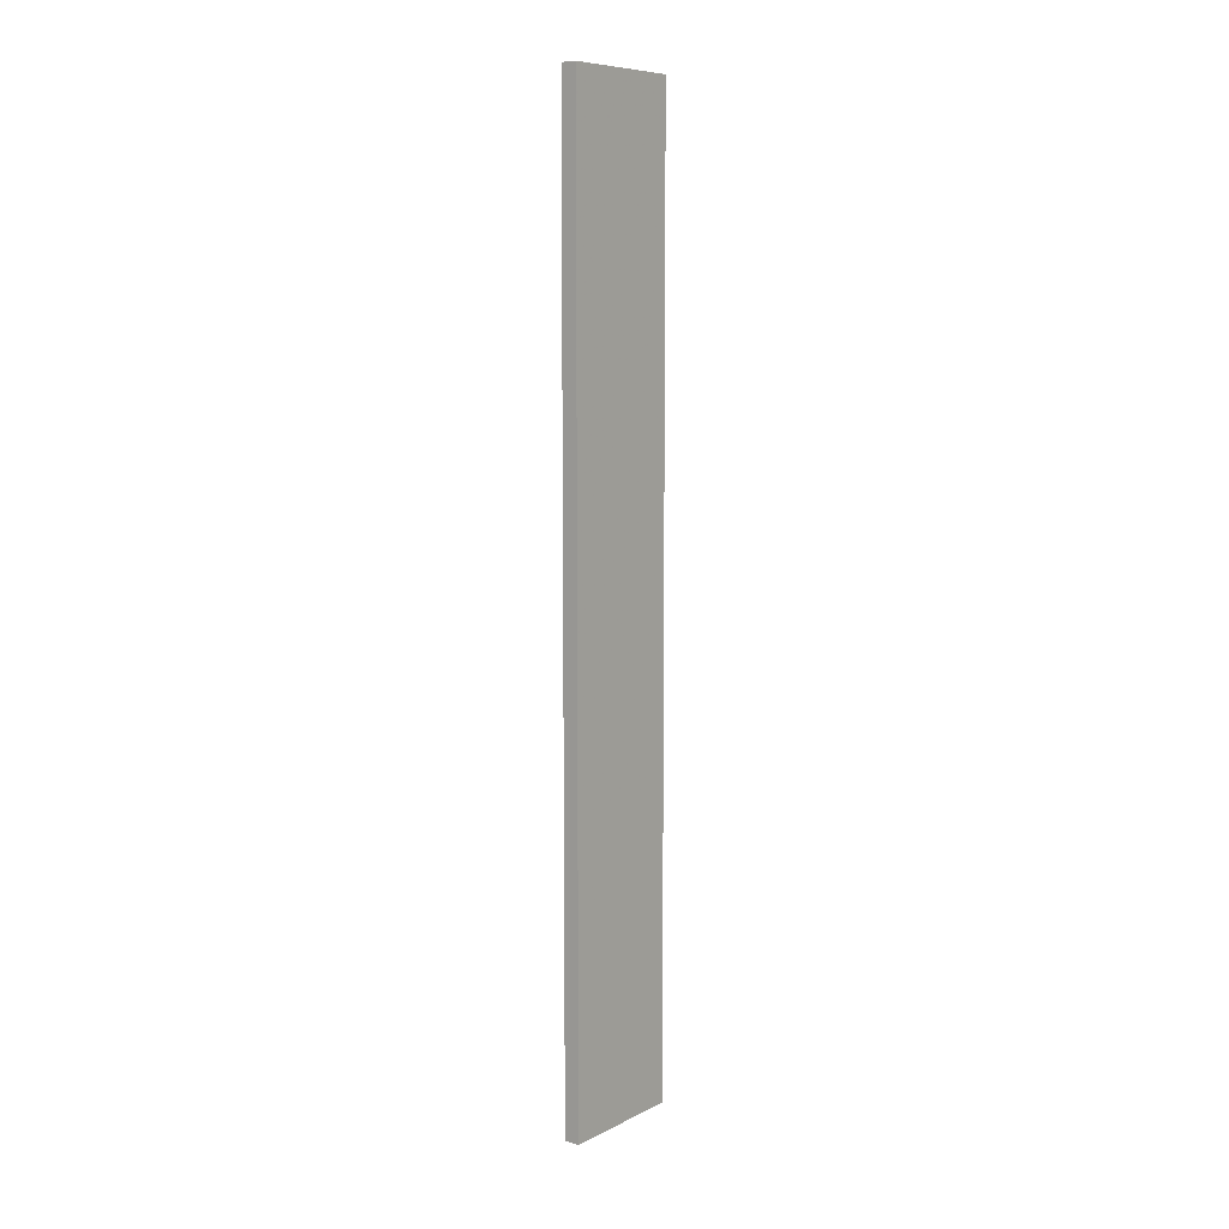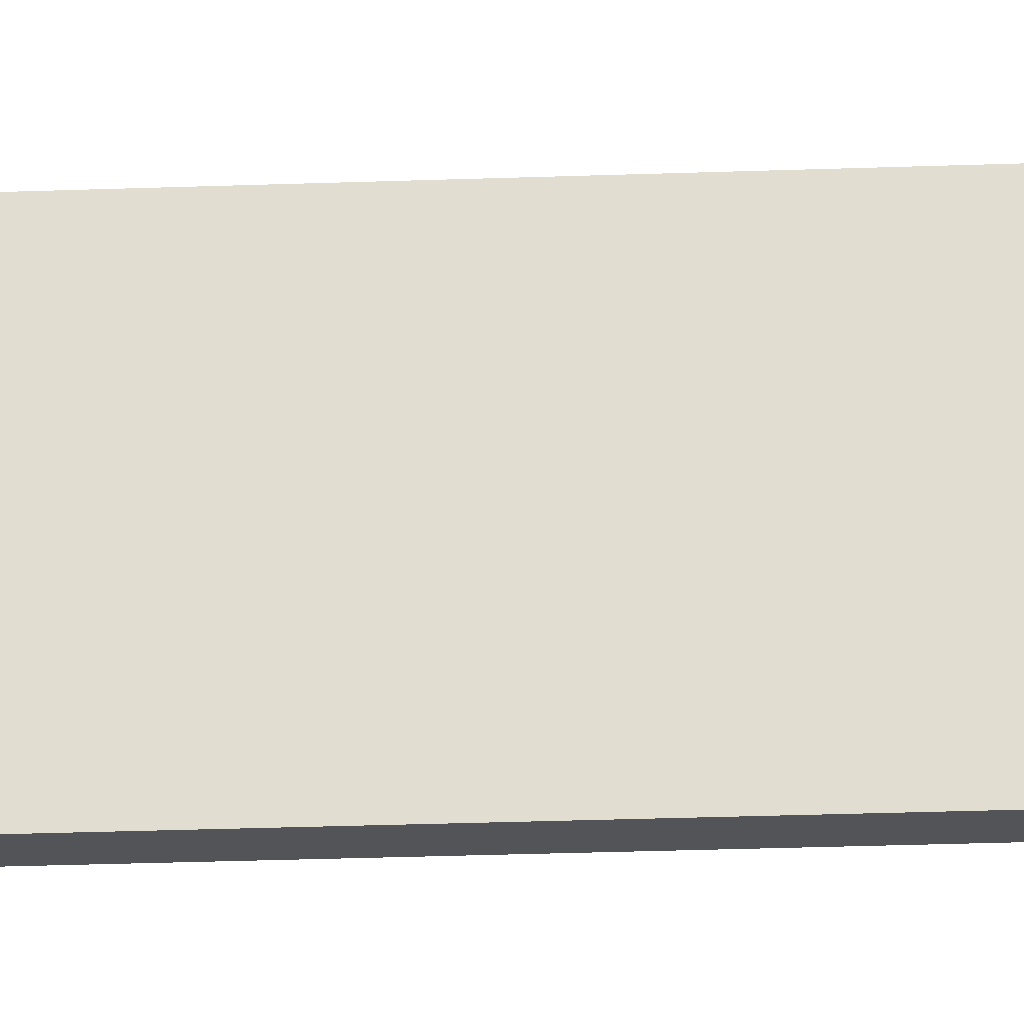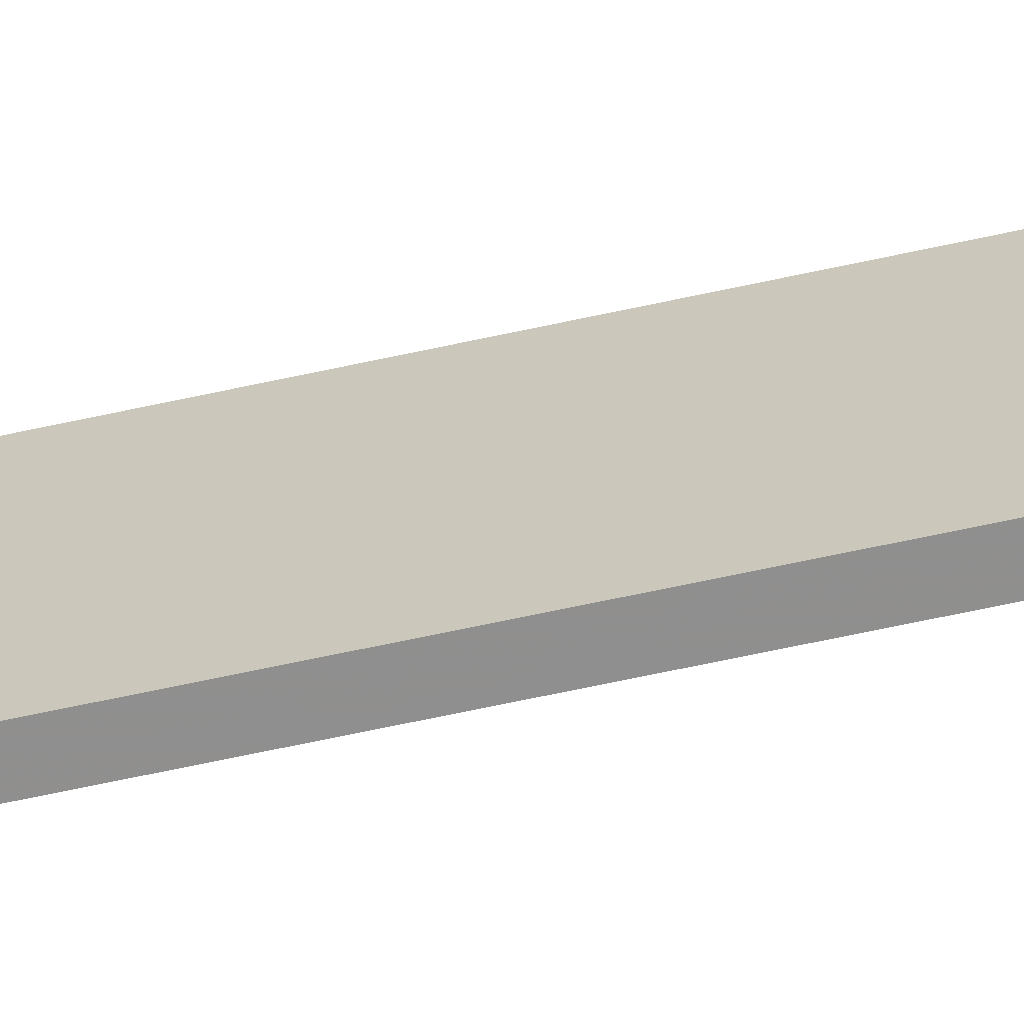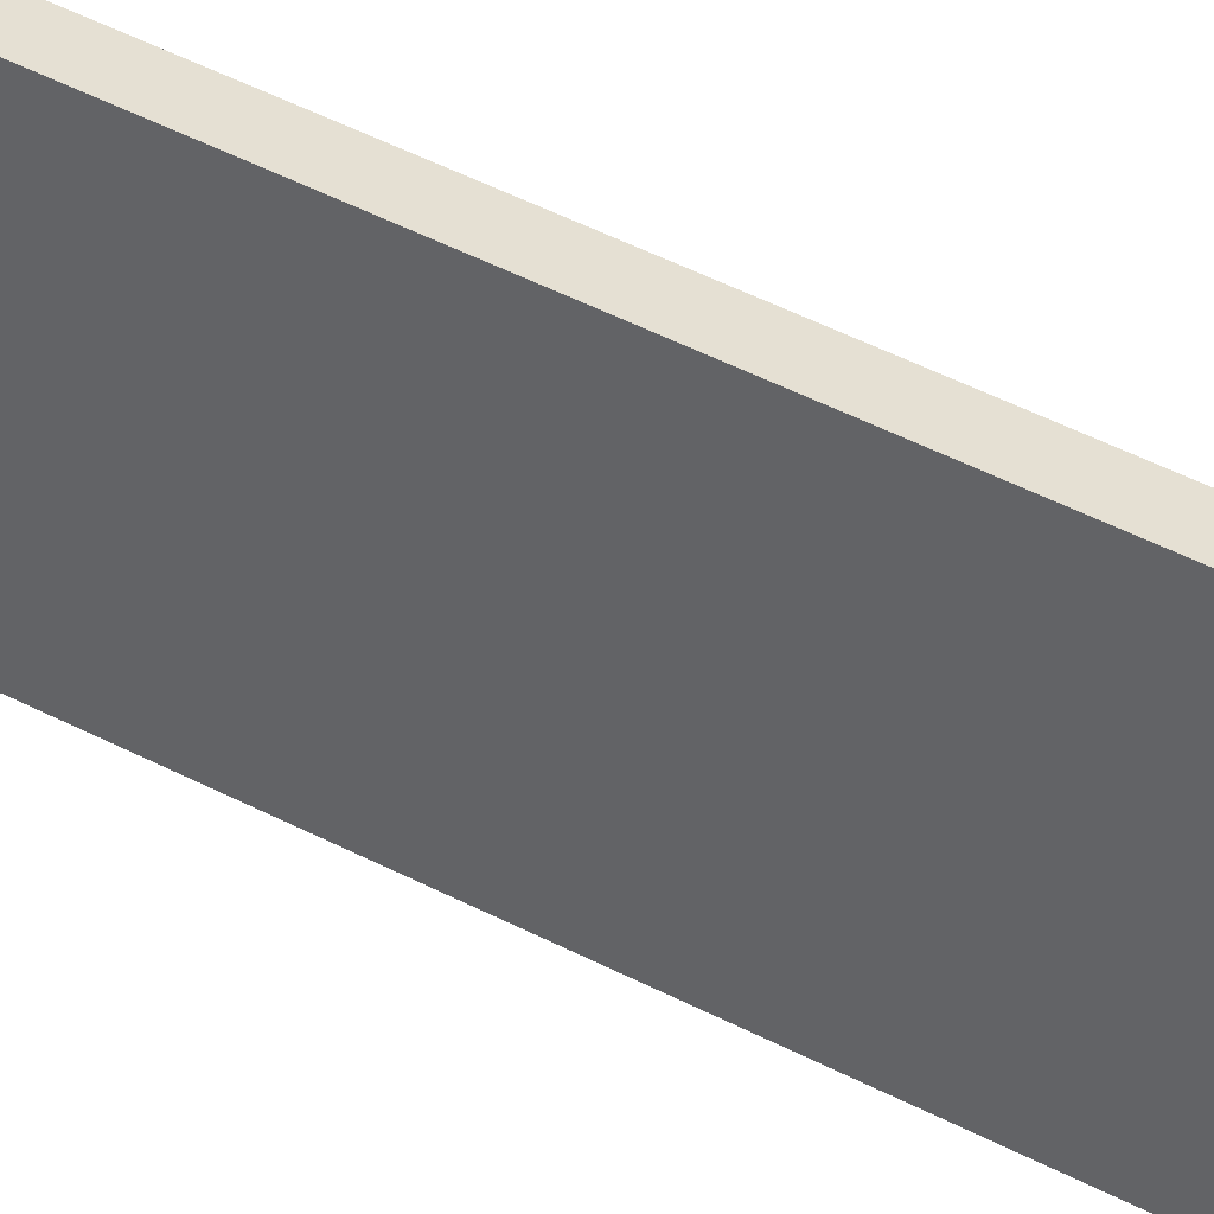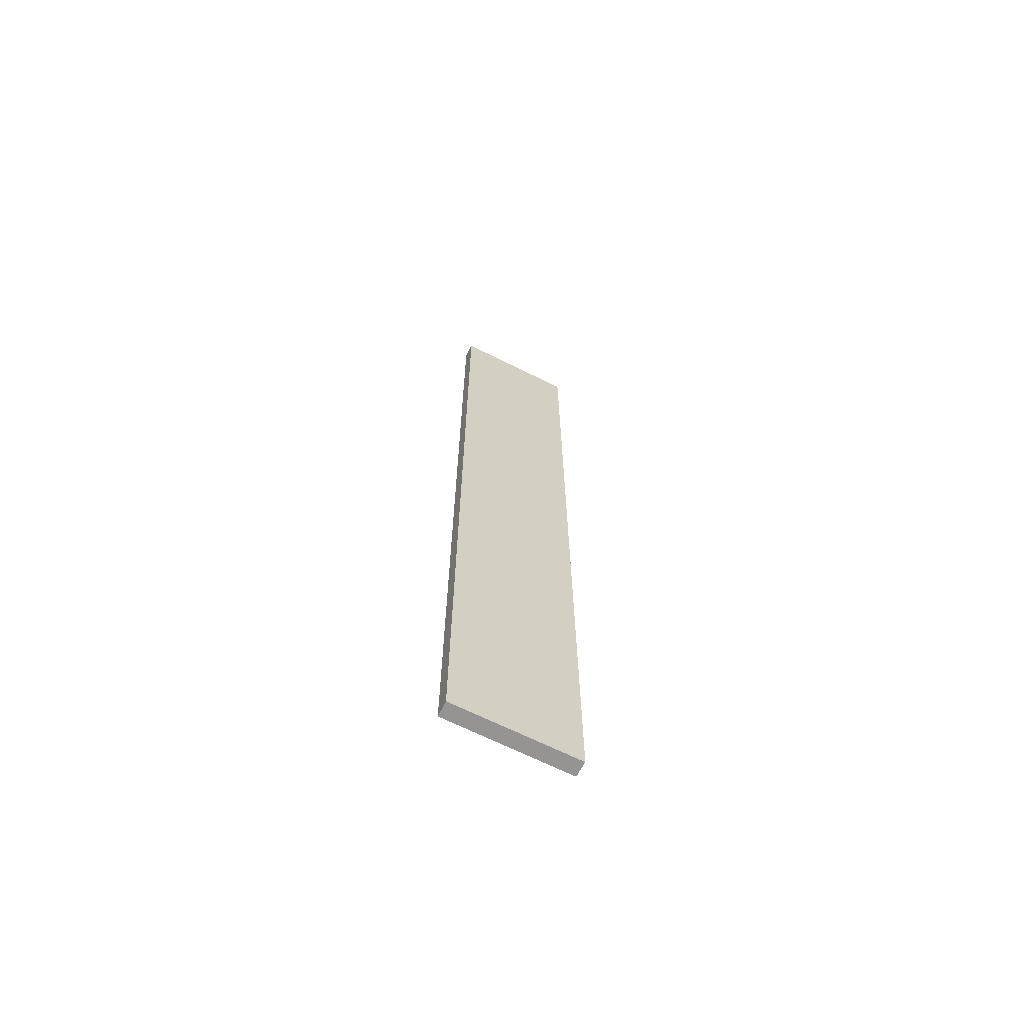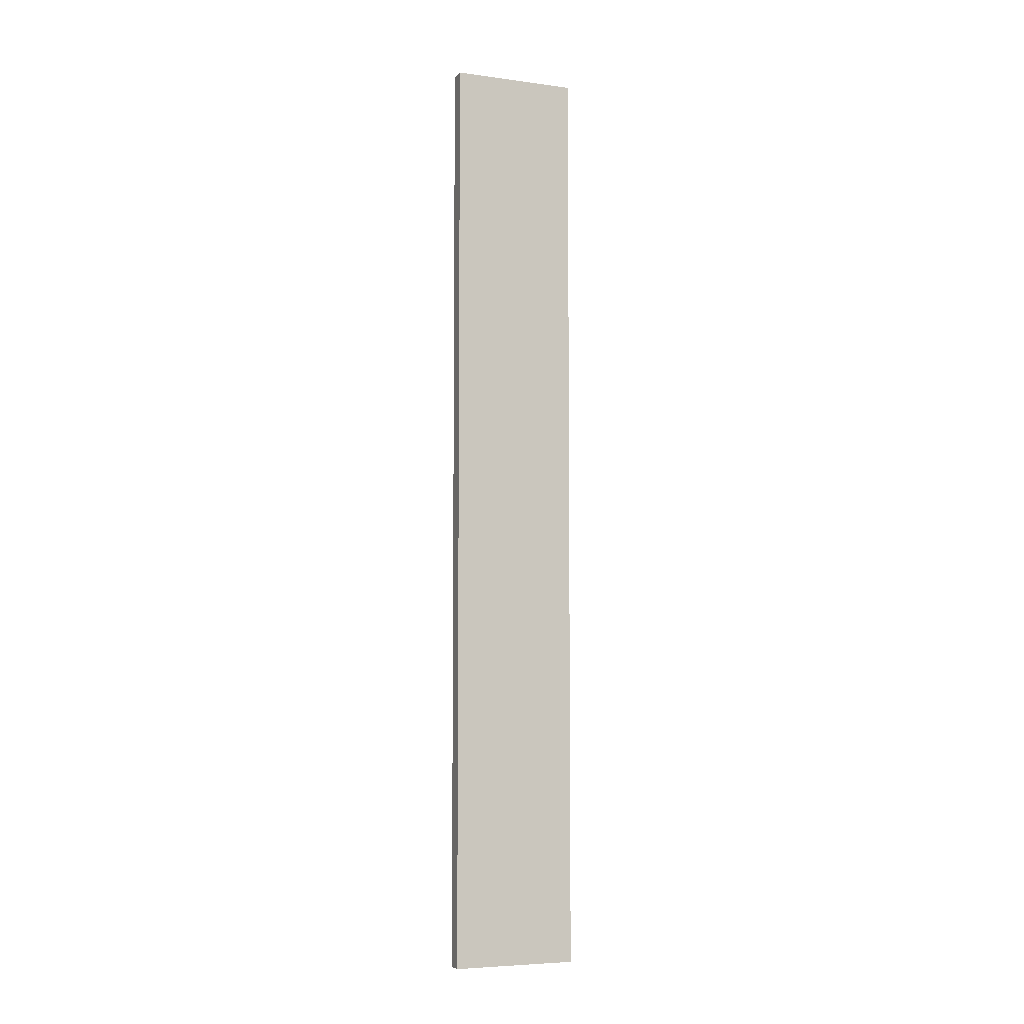
<metadata>
{"format":"obj","ext":"obj","renderer":"f3d","projection":"perspective","resolution":1024,"background":"white","views":[{"elev":8.4,"azim":37.3,"up":"+Z"},{"elev":-22.8,"azim":93.8,"up":"+Y"},{"elev":-65.6,"azim":-77.6,"up":"+Y"},{"elev":37.6,"azim":-54.5,"up":"+Y"},{"elev":-66.9,"azim":-116.7,"up":"+Z"},{"elev":-5.8,"azim":-112.2,"up":"+Z"}]}
</metadata>
<code>
o 5755
v 2169 1876 12.11
v 2169 1876 12.11
v 2169 1876 12.11
v 2169 1876 12.71
v 2169 1876 12.71
v 2169 1876 12.71
v 2169 1876 12.11
v 2169 1876 12.11
v 2169 1876 12.11
v 2169 1876 12.71
v 2169 1876 12.11
v 2169 1876 12.71
v 2169 1876 12.71
v 2169 1876 12.71
v 2169 1876 12.71
v 2169 1876 12.71
v 2169 1876 12.11
v 2169 1876 12.71
v 2169 1876 12.11
v 2169 1876 12.71
v 2169 1876 12.71
v 2169 1876 12.11
v 2169 1876 12.71
v 2169 1876 12.71
v 2169 1876 12.11
v 2169 1876 12.11
v 2169 1876 12.71
v 2169 1876 12.11
v 2169 1876 12.11
f 1 2 3
f 1 4 5
f 6 2 7
f 8 9 7
f 10 7 11
f 12 13 14
f 14 15 16
f 17 15 18
f 19 20 21
f 22 23 20
f 24 25 26
f 27 28 29

</code>
